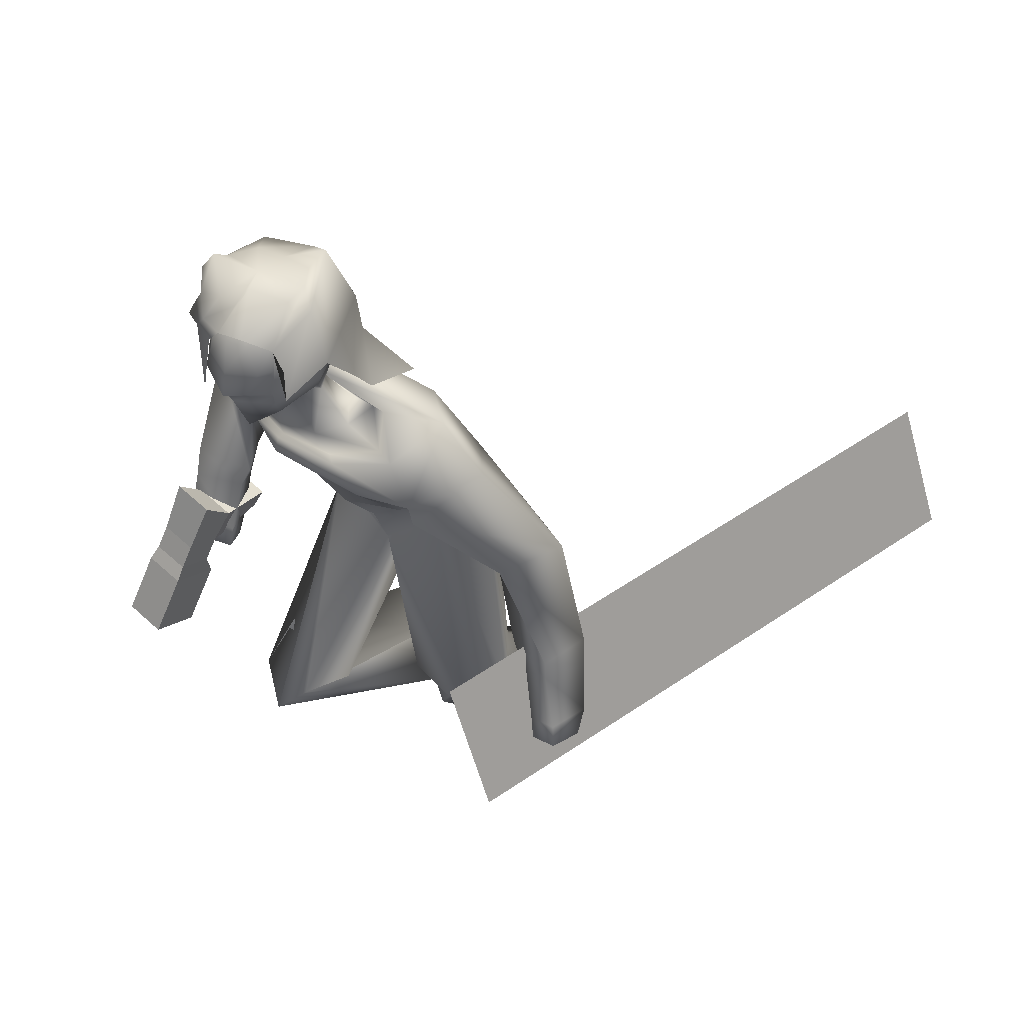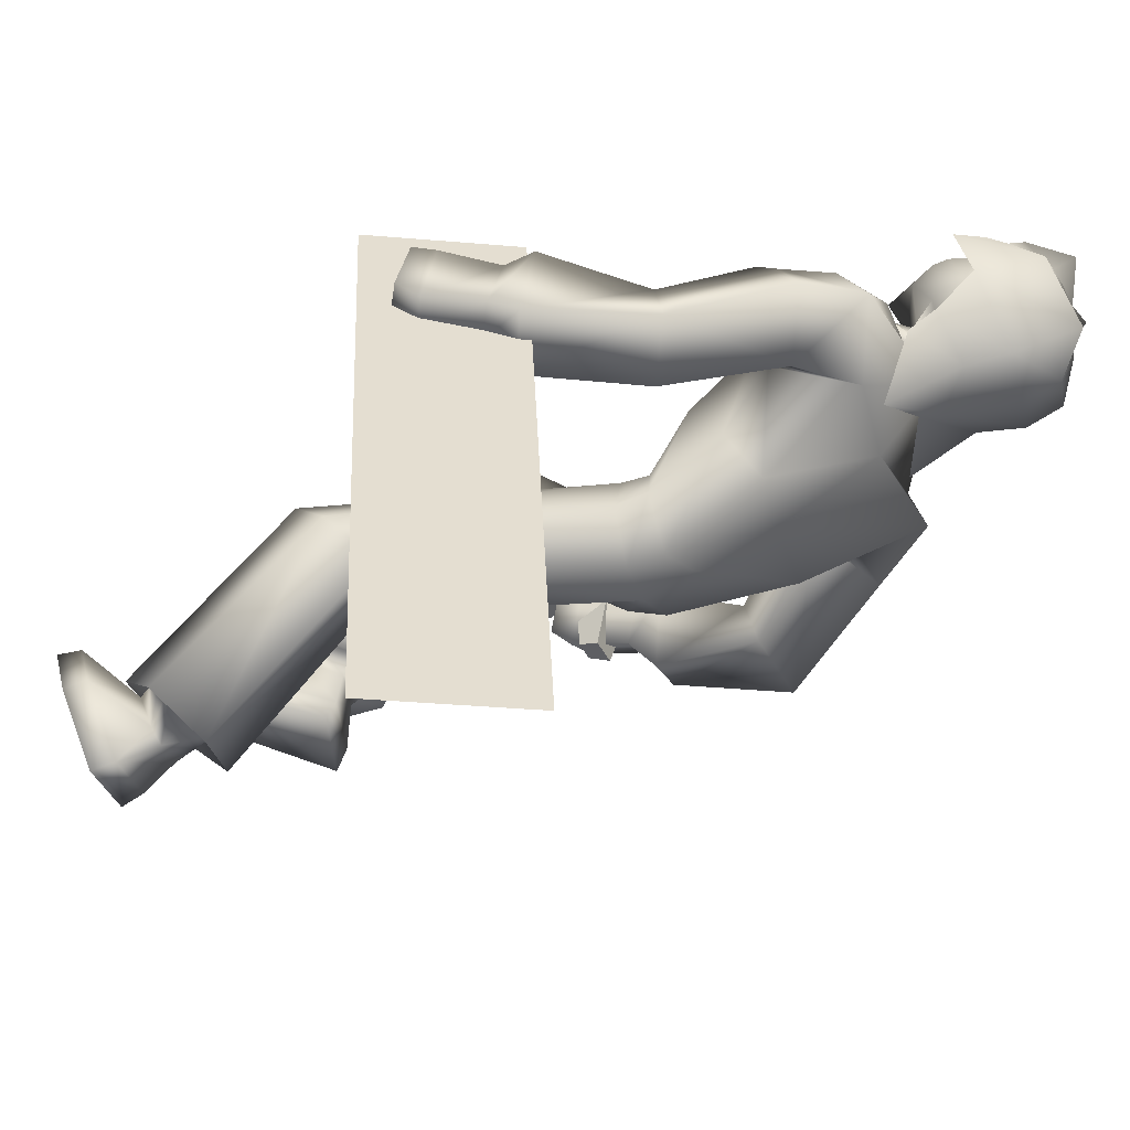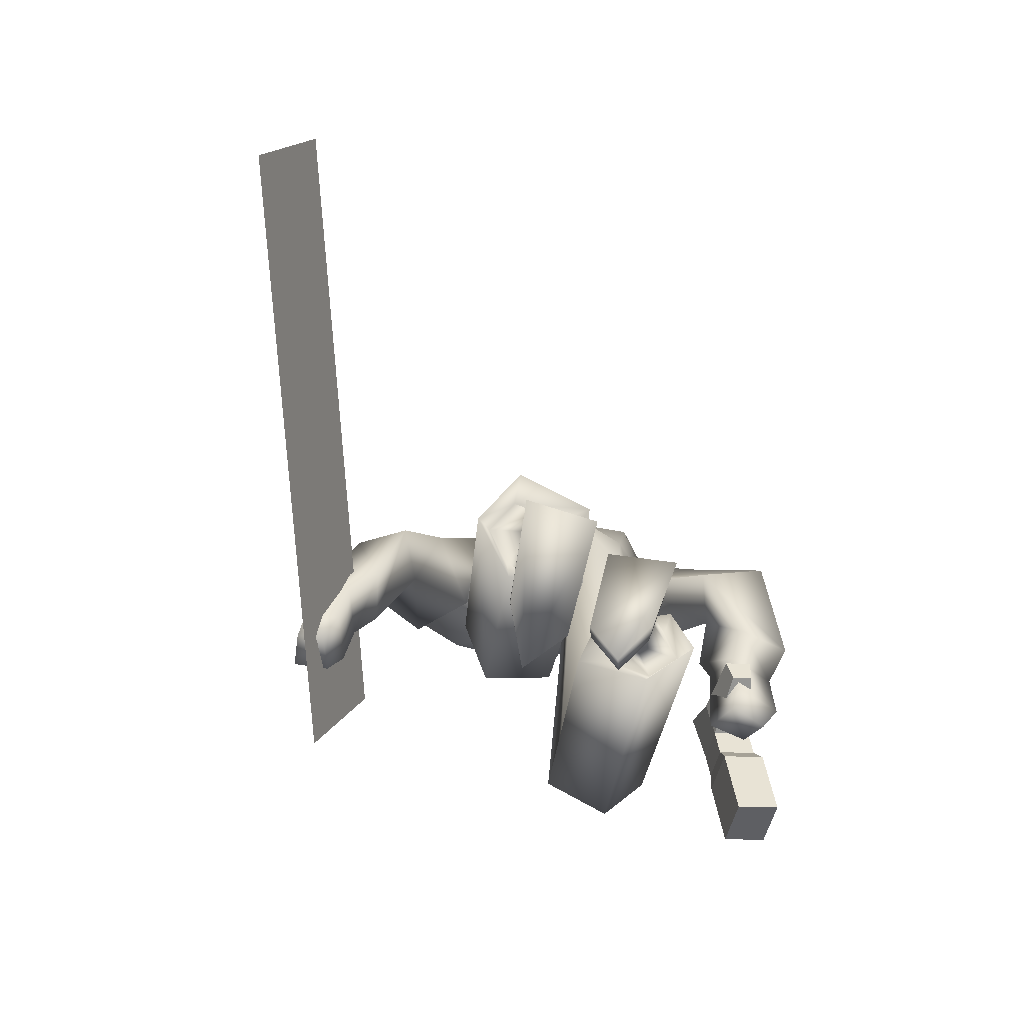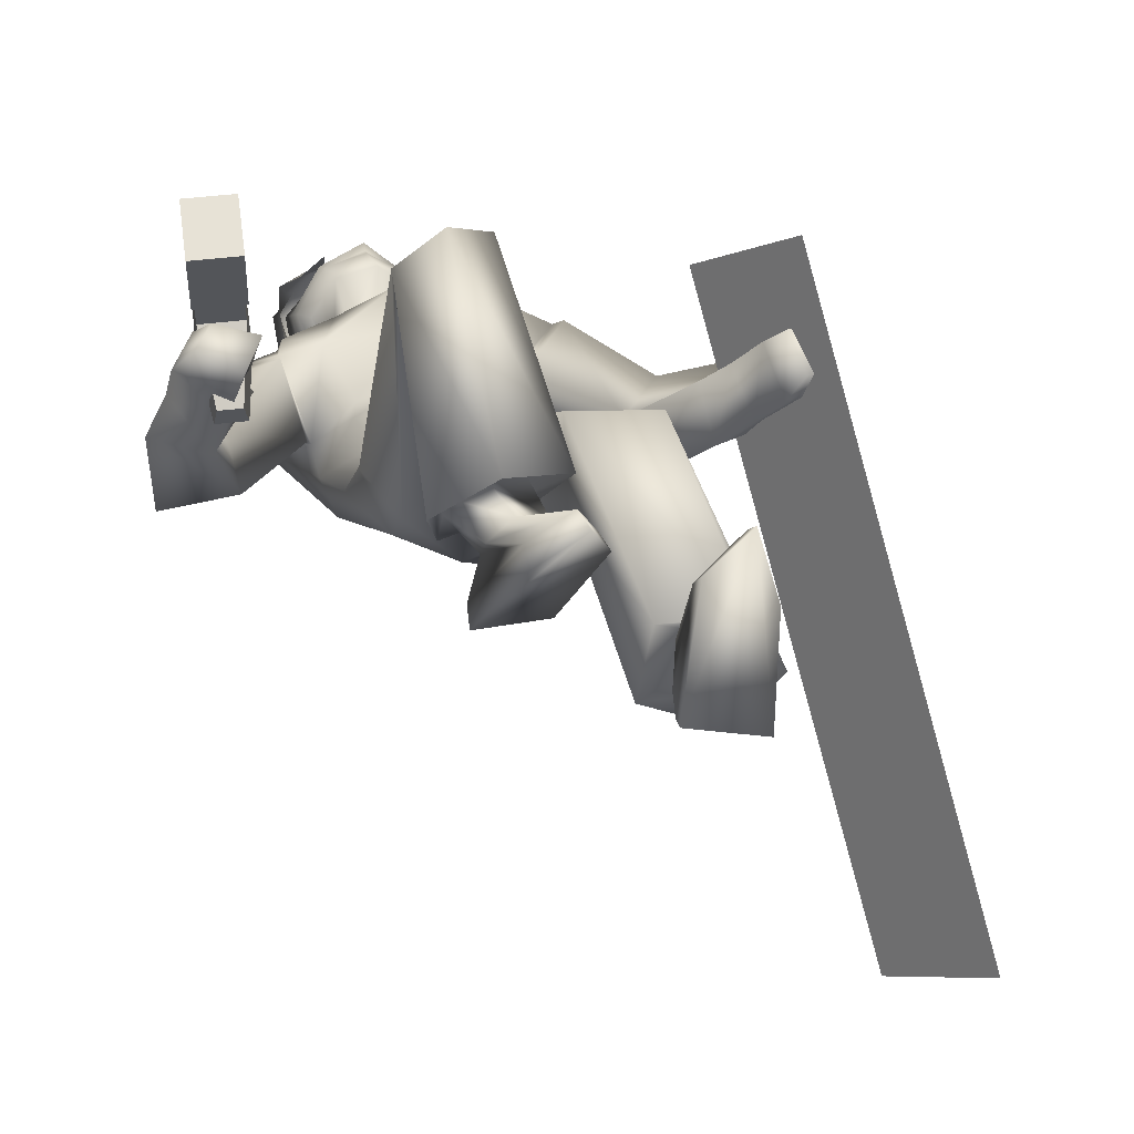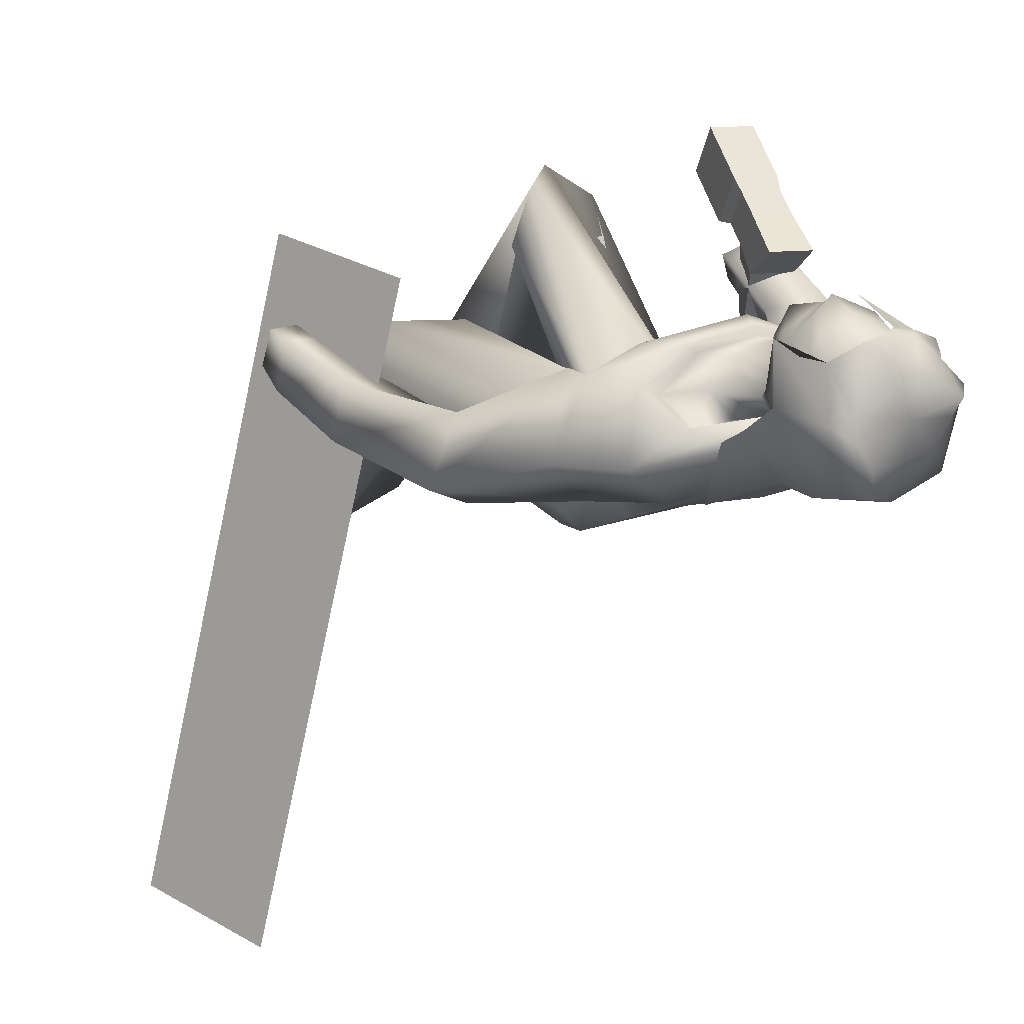
<metadata>
{"format":"obj","ext":"obj","renderer":"f3d","projection":"perspective","resolution":1024,"background":"white","views":[{"elev":40.2,"azim":35.2,"up":"+Y"},{"elev":-34.8,"azim":102.9,"up":"+Z"},{"elev":-68.6,"azim":165.4,"up":"+Y"},{"elev":-6.7,"azim":-17.6,"up":"+Z"},{"elev":30.7,"azim":149.1,"up":"+Z"}]}
</metadata>
<code>
o Cube.003
v -3.356 5.081 2.057
v -3.202 5.825 1.828
v -3.337 4.89 1.532
v -3.239 5.385 1.32
v -2.813 4.963 2.12
v -2.593 5.692 1.898
v -2.794 4.771 1.595
v -2.631 5.252 1.39
v -3.098 4.867 0.5748
v -3.073 5.155 0.4709
v -2.806 4.804 0.6085
v -2.688 5.071 0.5155
v -3.45 4.719 2.186
v -3.431 4.528 1.661
v -2.907 4.6 2.249
v -2.888 4.409 1.724
v -3.542 4.513 2.294
v -3.516 4.246 1.563
v -2.934 4.38 2.364
v -2.908 4.114 1.634
v -3.782 3.588 2.622
v -3.756 3.322 1.892
v -3.174 3.456 2.692
v -3.148 3.189 1.962
f 2 4 3 1
f 7 3 9 11
f 8 6 5 7
f 6 2 1 5
f 5 1 13 15
f 6 8 4 2
f 10 12 11 9
f 8 7 11 12
f 4 8 12 10
f 3 4 10 9
f 14 16 20 18
f 3 7 16 14
f 7 5 15 16
f 1 3 14 13
f 19 17 21 23
f 13 14 18 17
f 15 13 17 19
f 16 15 19 20
f 21 22 24 23
f 20 19 23 24
f 18 20 24 22
f 17 18 22 21
o Cube.002
v 6.113 4.504 -5.673
v 3.316 3.499 2.7
v 5.439 6.396 -5.671
v 2.642 5.391 2.702
f 28 26 25 27
o Cube.001
v 0.5133 10.88 1.774
v 0.7385 10.32 3.564
v -1.134 10.8 3.281
v -0.8508 10.89 1.657
v 0.8582 10.54 2.843
v -0.1693 10.9 1.623
v -0.7401 9.881 3.525
v -1.18 10.53 2.854
v 0.3452 11.74 2.141
v 0.4999 10.96 3.49
v -0.8534 11.24 3.301
v -0.8867 11.37 1.936
v 0.7529 11.4 2.984
v -0.1716 11.4 1.776
v -0.16 11.16 3.777
v -1.084 11.39 2.993
v -0.8464 10.81 3.44
v -0.8644 10.27 1.697
v -0.5059 11.18 3.664
v 0.185 11.17 3.739
v -0.9812 11.07 3.27
v -0.5317 10.78 3.572
v 0.6723 10.71 3.495
v 0.5165 10.29 1.666
v -0.6546 11.02 3.604
v 0.2612 11.57 2.399
v 0.4259 11.45 3.03
v -0.7587 11.77 3.094
v -0.6001 11.56 2.403
v 0.4761 11.56 2.743
v -0.1696 11.57 2.376
v -0.1632 11.37 3.411
v -0.8114 11.55 2.75
v -0.4575 11.39 3.346
v 0.1284 11.76 3.428
v -0.1673 11.64 2.914
v 0.8587 10.03 2.321
v -0.1287 9.932 1.488
v -1.237 9.903 2.369
v -1.022 9.399 1.267
v 0.8551 9.329 0.9973
v 0.92 9.692 2.02
v -0.04914 9.654 1.437
v -1.27 9.611 2.049
f 33 29 37 41
f 32 36 44 40
f 36 31 49 39 44
f 53 50 43 47
f 34 29 52 66
f 34 32 40 42
f 29 34 42 37
f 30 33 41 38 51
f 29 33 65 52
f 32 34 66 46
f 36 32 46 67
f 49 53 47 39
f 31 45 53 49
f 45 35 50 53
f 43 48 63 60
f 42 40 57 59
f 37 42 59 54
f 38 41 58 55
f 48 38 55 63
f 41 37 54 58
f 47 43 60 62
f 40 44 61 57
f 44 39 56 61
f 39 47 62 56
f 60 63 64
f 59 57 64
f 54 59 64
f 55 58 64
f 63 55 64
f 58 54 64
f 62 60 64
f 57 61 64
f 61 56 64
f 56 62 64
f 46 66 71 68
f 67 46 68 72
f 66 52 69 71
f 52 65 70 69
o Cube
v 0.8405 6.189 -0.8664
v 0.7376 6.107 0.4585
v -0.8355 6.387 0.7461
v -0.7166 5.881 -0.4031
v 1.197 6.125 -0.2072
v 0.1052 6.234 -0.8403
v -0.07842 5.492 0.5997
v -1.185 6.093 0.1898
v 1.316 3.271 -0.6074
v 1.213 2.201 0.3781
v 1.651 2.696 -0.1221
v 0.3314 2.851 -0.6861
v 0.2541 2.782 0.4074
v -1.101 2.592 2.285
v -1.341 3.696 1.62
v -0.2423 3.12 1.582
v -0.2996 3.539 2.492
v -1.591 3.032 1.897
v 1.247 9.496 2.199
v 0.8421 8.843 2.859
v -0.8663 8.744 2.502
v -1.468 9.33 2.141
v 1.575 8.945 2.51
v -0.07513 9.665 2.122
v -0.08227 8.902 2.882
v -1.528 8.756 2.186
v 2.62 6.921 0.3408
v 2.273 6.741 1.065
v 3.286 7.147 0.8375
v 2.775 6.955 1.646
v -3.293 7.507 -0.214
v -2.328 7.23 -0.003167
v -3.35 7.422 0.4875
v -2.585 7.021 0.7354
v 2.937 5.358 0.5438
v 2.784 5.478 1.33
v 3.707 5.584 0.8552
v 3.633 5.74 1.744
v -3.717 5.866 0.4032
v -2.952 5.791 0.2165
v -3.342 6.064 1.148
v -2.463 5.95 1.003
v 1.593 1.422 -3.045
v 1.488 0.3369 -2.002
v 2.041 0.8495 -2.504
v 0.569 1.341 -2.826
v 0.4901 0.5313 -2.095
v -0.861 1.302 -0.5793
v -1.169 2.669 -1.064
v -0.1731 2.637 -0.6642
v 0.0609 1.724 -0.4212
v -1.491 1.895 -0.9585
v 0.8409 6.646 -0.7389
v 0.7338 6.462 0.5168
v -0.8453 6.654 0.5816
v -0.725 6.359 -0.5304
v 1.265 6.544 -0.1286
v 0.07544 6.851 -0.487
v -0.1019 6.13 0.8845
v -1.258 6.496 -0.0204
v 0.9362 7.852 0.1057
v 0.7753 6.965 1.372
v -0.9766 7.237 0.9843
v -0.9813 7.968 -0.1318
v 1.142 7.433 0.6706
v 0.04941 7.864 0.0128
v -0.149 6.776 1.466
v -1.291 7.638 0.2931
v 1.225 9.134 1.039
v 0.7293 7.818 2.252
v -0.7043 8.241 1.373
v -1.64 9.527 0.9334
v 1.094 8.004 1.628
v -0.06351 9.153 0.9451
v -0.167 7.917 2.22
v -1.218 8.441 0.8365
v 1.959 9.367 1.797
v 1.187 8.404 2.777
v -1.116 8.252 2.088
v -2.148 9.267 1.837
v 1.841 8.27 2.486
v -0.1121 9.873 1.913
v -0.0914 8.695 2.941
v -1.716 8.105 1.86
v 1.932 8.403 0.9116
v 1.276 7.754 1.701
v 2.501 8.623 1.666
v 1.921 8.04 2.496
v -2.294 8.809 0.5892
v -1.345 8.125 0.8041
v -2.618 8.516 1.458
v -1.742 7.859 1.763
v 3.313 5.043 0.7948
v 3.078 5.153 1.508
v 3.802 5.222 0.9695
v 3.579 5.351 1.652
v -3.548 5.536 0.8491
v -2.852 5.438 0.5622
v -3.294 5.684 1.313
v -2.622 5.613 1.038
v 3.41 4.28 0.9148
v 3.176 4.39 1.628
v 3.899 4.459 1.089
v 3.83 4.624 1.812
v -3.628 4.774 0.9885
v -2.932 4.676 0.7016
v -3.373 4.922 1.452
v -2.641 4.882 1.326
v 1.572 1.363 -2.637
v 1.51 0.7642 -1.996
v 1.836 1.056 -2.307
v 0.9691 1.28 -2.568
v 0.9226 0.8893 -2.09
v -0.9645 1.695 -0.4627
v -1.143 2.542 -0.8049
v -0.5479 2.588 -0.6848
v -0.4139 1.953 -0.4284
v -1.338 2.043 -0.672
v 1.288 0.7667 -2.816
v 1.233 0.4414 -2.079
v 1.331 0.6477 -2.575
v 0.7624 0.7571 -2.739
v 0.7239 0.5426 -2.236
v -0.6236 1.635 -0.917
v -0.7819 2.385 -1.22
v -0.2635 2.425 -1.115
v -0.1525 1.899 -0.9028
v -0.7916 2.144 -1.137
v 1.517 0.3264 -3.117
v 1.134 -0.4031 -1.232
v 1.437 -0.1674 -1.873
v 0.6498 0.3481 -3.038
v 0.6496 -0.1774 -1.747
v -0.3168 0.508 -0.974
v -0.9461 2.303 -1.756
v -0.09609 2.411 -1.6
v 0.08459 1.102 -1.093
v -0.6974 1.076 -1.263
v 1.567 0.03976 -3.226
v 1.109 -0.7268 -1.238
v 1.46 -0.4523 -1.978
v 0.5944 0.0696 -3.152
v 0.6247 -0.5005 -1.73
v -0.2306 0.3036 -1.211
v -0.9464 2.187 -2.044
v 0.004742 2.321 -1.874
v 0.1708 0.8979 -1.33
v -0.6718 0.9664 -1.548
v 3.572 4.015 1.186
v 3.384 4.132 1.735
v 3.943 4.162 1.321
v 3.882 4.322 1.876
v -3.425 4.454 1.149
v -2.882 4.409 0.919
v -3.227 4.576 1.501
v -2.655 4.577 1.393
v 0.9953 9.422 2.097
v 0.6907 8.849 2.716
v -0.7784 8.813 2.436
v -1.207 9.342 2.01
v 1.309 8.992 2.412
v -0.08558 9.508 1.974
v -0.1085 8.853 2.728
v -1.339 8.887 2.115
v 0.6215 9.51 2.15
v 0.4632 9.128 2.74
v -0.7107 9.096 2.592
v -0.8148 9.457 2.068
v 0.8542 9.301 2.489
v -0.1217 9.559 2.046
v -0.1616 9.107 2.763
v -1.021 9.24 2.325
v 0.1909 9.684 2.166
v 0.1364 9.739 2.643
v -0.4602 9.737 2.639
v -0.4805 9.673 2.151
v 0.3584 9.649 2.418
v -0.1599 9.69 2.114
v -0.1705 9.597 2.927
v -0.6491 9.623 2.397
v 0.3166 10.05 2.052
v 0.3003 9.736 3.221
v -0.6225 9.74 3.219
v -0.6429 10.05 2.055
v 0.5562 9.982 2.725
v -0.1641 10.07 1.921
v -0.1656 9.379 3.335
v -0.8784 9.974 2.73
v 0.4083 10.28 1.994
v 0.3952 10.01 3.405
v -0.7091 10.01 3.409
v -0.7383 10.27 2
v 0.6966 10.21 2.796
v -0.1658 10.3 1.863
v -0.1564 9.967 3.626
v -1.017 10.2 2.805
v 0.4252 10.71 1.896
v 0.4148 10.22 3.454
v -0.7293 10.21 3.46
v -0.7613 10.7 1.902
v 0.7253 10.41 2.826
v -0.1689 10.73 1.764
v -0.1551 10.15 3.802
v -1.048 10.4 2.835
v 0.4531 11.14 2.03
v 0.4383 11.01 3.356
v -0.7643 11.03 3.224
v -0.7932 11.14 2.036
v 0.6337 11.17 2.948
v -0.1709 11.17 1.896
v -0.1608 10.95 3.639
v -0.9648 11.16 2.956
v -0.4327 9.989 3.517
v 0.1192 9.989 3.516
v -0.4422 10.18 3.631
v 0.1299 10.18 3.628
v 0.3694 10.12 3.41
v -0.6831 10.11 3.415
v -0.1552 10.07 3.676
v -0.4619 10.97 3.54
v 0.1394 10.96 3.605
v -0.732 10.56 3.334
v -0.1575 10.49 3.729
v 0.4125 10.56 3.394
v 0.2689 10.53 3.559
v -0.5864 10.53 3.514
v 0.1071 10.09 3.543
v -0.4192 10.09 3.546
v 0.2055 11.35 2.448
v 0.3489 11.25 2.997
v -0.6806 11.25 2.999
v -0.544 11.35 2.452
v 0.3926 11.35 2.748
v -0.1694 11.36 2.428
v -0.1638 11.19 3.329
v -0.7279 11.34 2.753
v -0.4199 11.2 3.272
v 0.09169 11.2 3.282
v -0.1672 11.38 2.89
f 95 153 149 91
f 73 78 130 125
f 92 150 153 95
f 78 76 128 130
f 160 102 101 159
f 160 158 100 102
f 78 130 131 79
f 78 84 85 79
f 78 73 81 84
f 74 82 83 77
f 77 83 81 73
f 79 85 82 74
f 79 89 88 78
f 76 87 90 80
f 80 90 86 75
f 75 86 89 79
f 76 78 88 87
f 77 129 126 74
f 94 152 156 98
f 73 125 129 77
f 98 156 151 93
f 93 151 155 97
f 80 132 128 76
f 97 155 150 92
f 75 127 132 80
f 163 161 103 105
f 94 96 154 152
f 79 131 127 75
f 163 105 106 164
f 96 91 149 154
f 74 126 131 79
f 162 104 103 161
f 100 108 110 102
f 105 113 114 106
f 157 159 101 99
f 157 99 100 158
f 162 164 106 104
f 107 165 166 108
f 101 109 107 99
f 102 110 109 101
f 99 107 108 100
f 111 169 171 113
f 104 112 111 103
f 106 114 112 104
f 103 111 113 105
f 84 118 119 85
f 85 119 116 82
f 84 81 115 118
f 83 117 115 81
f 82 116 117 83
f 89 123 122 88
f 90 124 120 86
f 87 121 124 90
f 86 120 123 89
f 87 88 122 121
f 125 130 138 133
f 129 137 134 126
f 125 133 137 129
f 132 140 136 128
f 127 135 140 132
f 131 139 135 127
f 126 134 139 131
f 130 128 136 138
f 135 143 148 140
f 139 147 143 135
f 134 142 147 139
f 138 136 144 146
f 133 138 146 141
f 137 145 142 134
f 133 141 145 137
f 140 148 144 136
f 142 150 155 147
f 146 144 152 154
f 141 146 154 149
f 153 160 159 149
f 152 163 164 156
f 147 155 151 143
f 149 159 157 141
f 141 157 158 145
f 144 161 163 152
f 148 162 161 144
f 153 145 158 160
f 166 174 176 168
f 108 166 168 110
f 109 167 165 107
f 110 168 167 109
f 172 180 178 170
f 113 171 172 114
f 112 170 169 111
f 114 172 170 112
f 174 222 224 176
f 167 175 173 165
f 168 176 175 167
f 165 173 174 166
f 178 226 225 177
f 169 177 179 171
f 171 179 180 172
f 170 178 177 169
f 118 184 185 119
f 119 185 182 116
f 118 115 181 184
f 117 183 181 115
f 116 182 183 117
f 123 189 188 122
f 124 190 186 120
f 121 187 190 124
f 120 186 189 123
f 121 122 188 187
f 189 199 198 188
f 184 194 195 185
f 190 200 196 186
f 185 195 192 182
f 187 197 200 190
f 184 181 191 194
f 186 196 199 189
f 183 193 191 181
f 187 188 198 197
f 182 192 193 183
f 197 207 210 200
f 194 191 201 204
f 196 206 209 199
f 193 203 201 191
f 197 198 208 207
f 192 202 203 193
f 199 209 208 198
f 194 204 205 195
f 200 210 206 196
f 195 205 202 192
f 207 217 220 210
f 204 201 211 214
f 206 216 219 209
f 203 213 211 201
f 207 208 218 217
f 202 212 213 203
f 209 219 218 208
f 204 214 215 205
f 210 220 216 206
f 205 215 212 202
f 221 223 224 222
f 175 223 221 173
f 176 224 223 175
f 173 221 222 174
f 226 228 227 225
f 180 228 226 178
f 177 225 227 179
f 179 227 228 180
f 91 229 233 95
f 98 236 232 94
f 93 231 236 98
f 97 235 231 93
f 92 230 235 97
f 96 94 232 234
f 91 96 234 229
f 95 233 230 92
f 229 237 241 233
f 236 244 240 232
f 231 239 244 236
f 235 243 239 231
f 230 238 243 235
f 234 232 240 242
f 229 234 242 237
f 233 241 238 230
f 240 244 252 248
f 244 239 247 252
f 239 243 251 247
f 243 238 246 251
f 242 240 248 250
f 237 242 250 245
f 238 241 249 246
f 241 237 245 249
f 217 218 219 216 220
f 212 215 214 211 213
f 252 247 255 260
f 247 251 259 255
f 251 246 254 259
f 250 248 256 258
f 245 250 258 253
f 246 249 257 254
f 249 245 253 257
f 248 252 260 256
f 259 254 262 286 267
f 258 256 264 266
f 253 258 266 261
f 254 257 265 262
f 257 253 261 265
f 256 260 268 264
f 260 255 263 268
f 255 259 267 285 263
f 261 266 274 269
f 262 265 273 270 289
f 265 261 269 273
f 264 268 276 272
f 268 263 290 271 276
f 300 291 275 287
f 299 289 270 288
f 266 264 272 274
f 273 269 277 281
f 272 276 284 280
f 276 271 294 279 284
f 298 295 283 292
f 297 296 278 293
f 274 272 280 282
f 269 274 282 277
f 270 273 281 278 296
f 295 297 293 283
f 275 288 297 295
f 288 270 296 297
f 294 298 292 279
f 271 287 298 294
f 287 275 295 298
f 291 299 288 275
f 267 286 299 291
f 286 262 289 299
f 290 300 287 271
f 263 285 300 290
f 285 267 291 300
f 142 145 153 150
f 148 143 151 156
f 164 162 148 156
f 283 293 310 307
f 282 280 304 306
f 277 282 306 301
f 278 281 305 302
f 293 278 302 310
f 281 277 301 305
f 292 283 307 309
f 280 284 308 304
f 284 279 303 308
f 279 292 309 303
f 307 310 311
f 306 304 311
f 301 306 311
f 302 305 311
f 310 302 311
f 305 301 311
f 309 307 311
f 304 308 311
f 308 303 311
f 303 309 311

</code>
